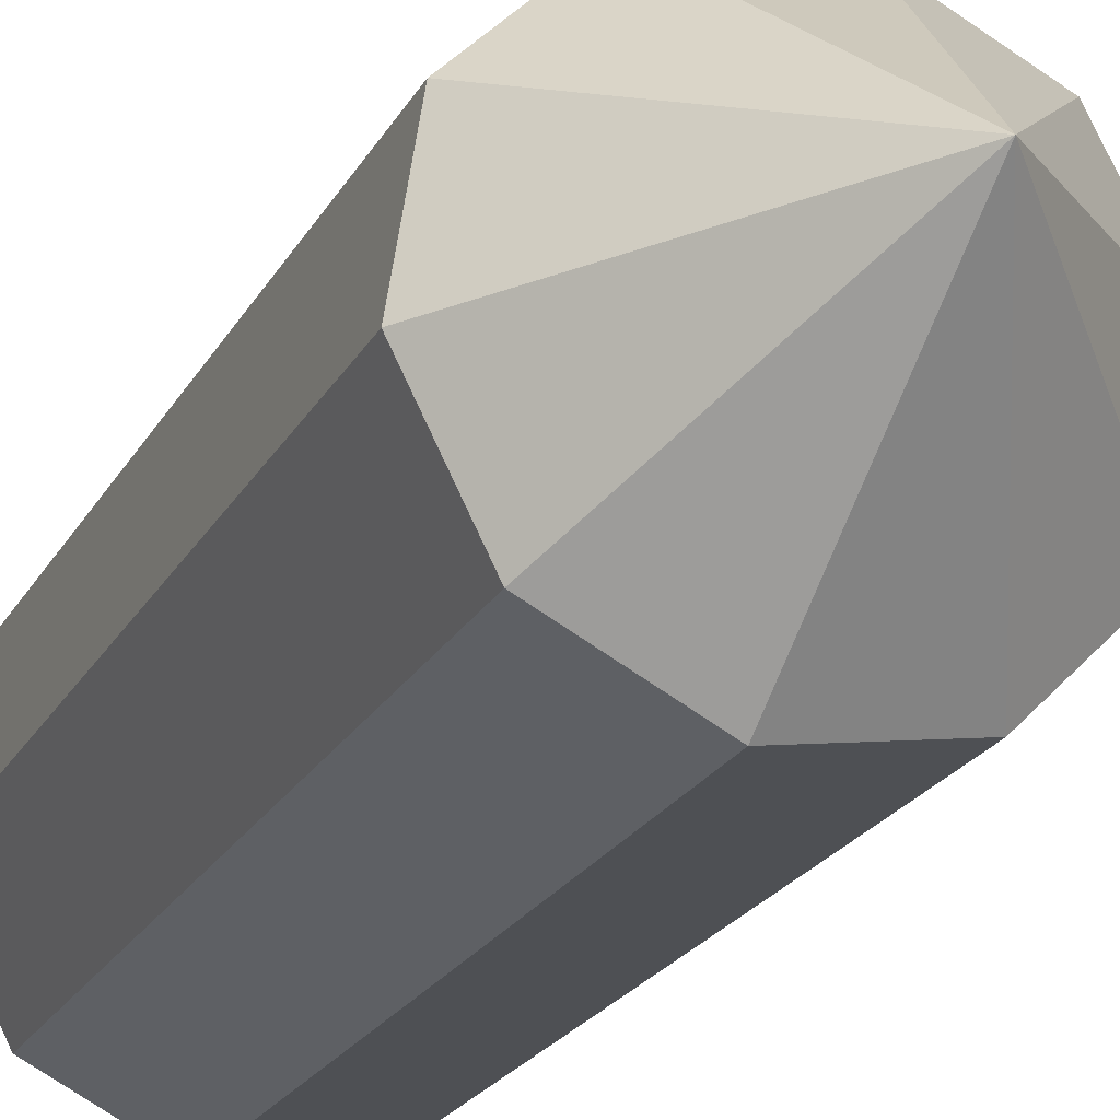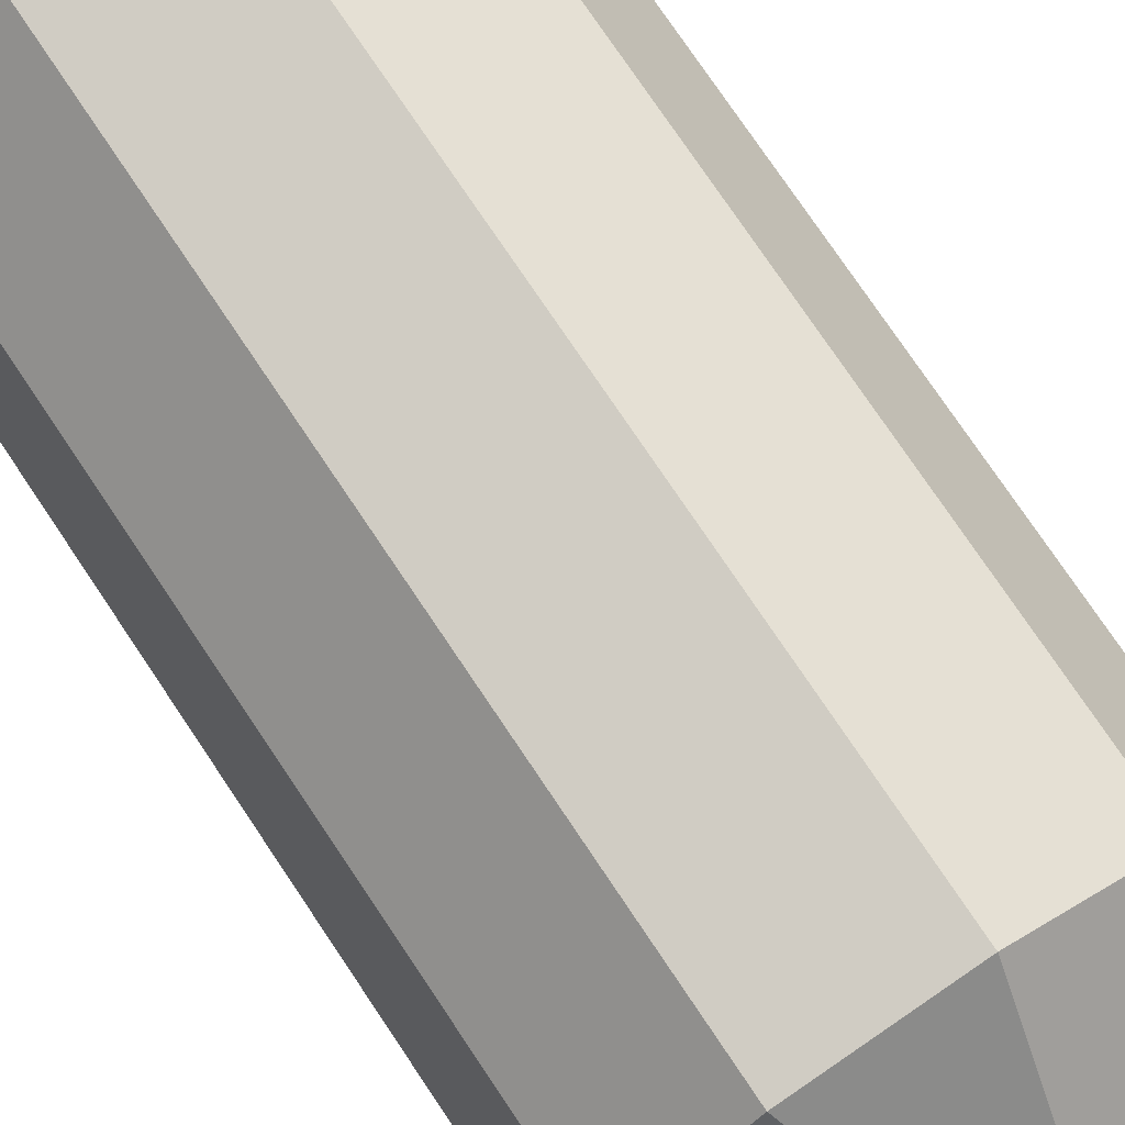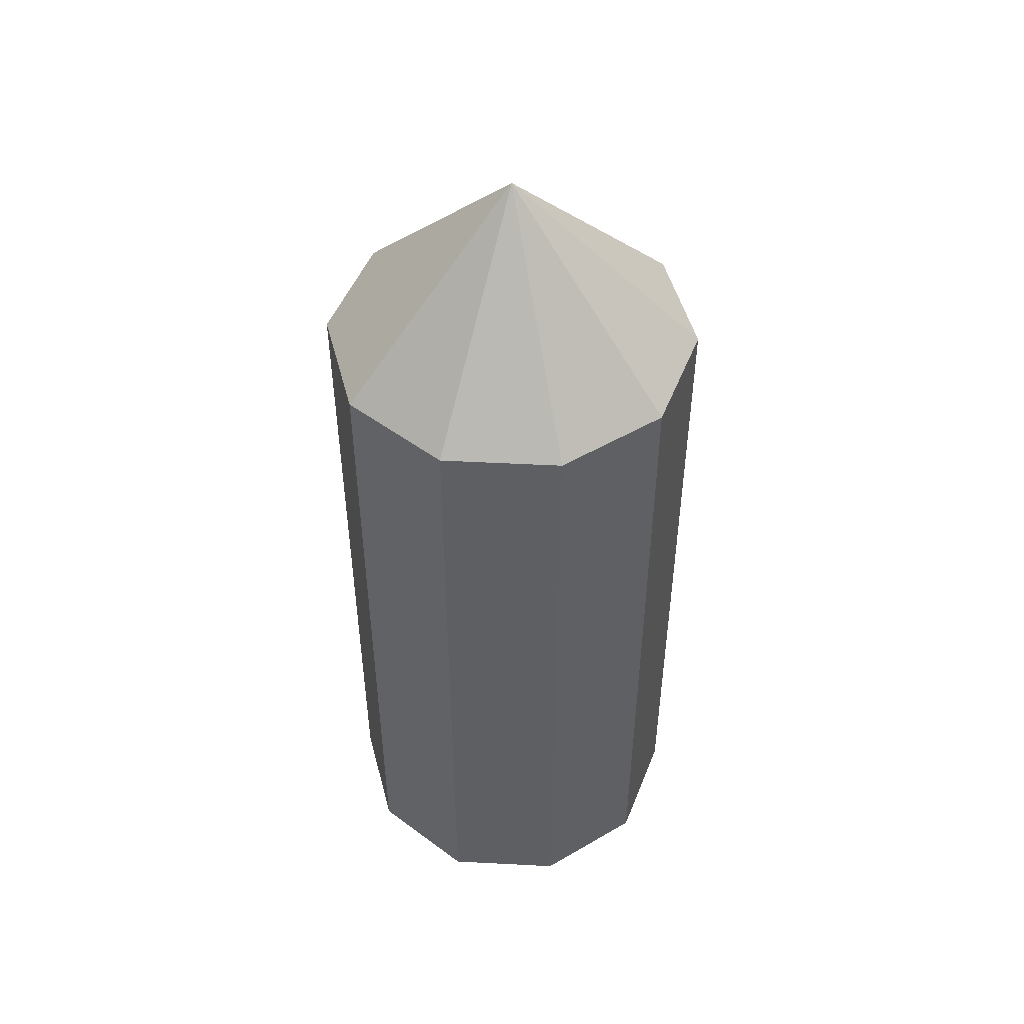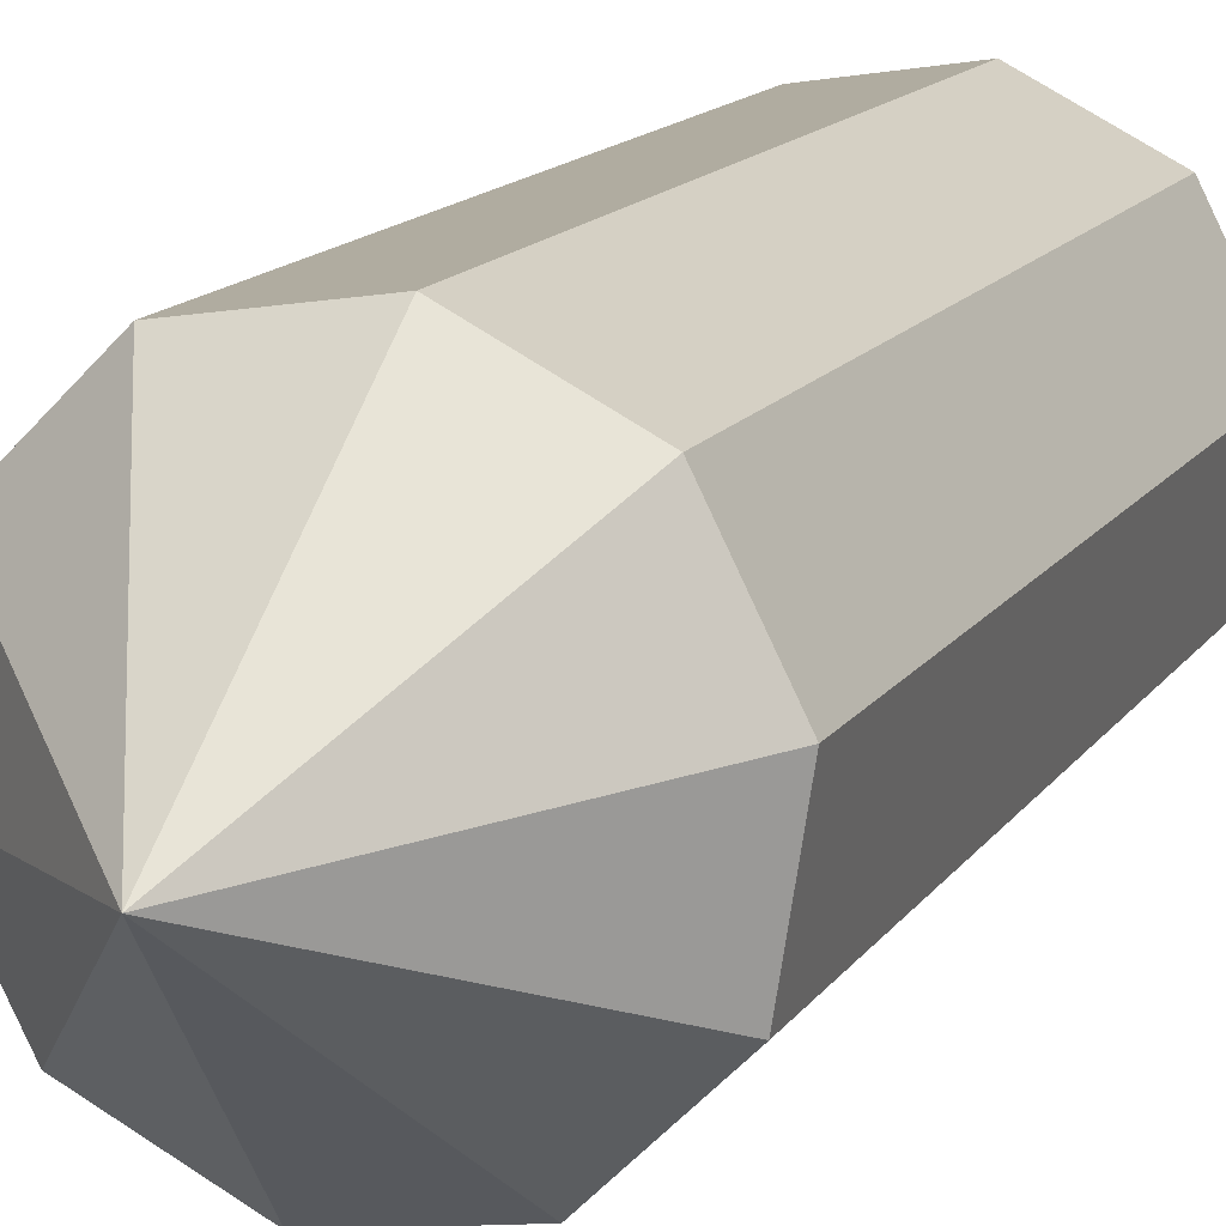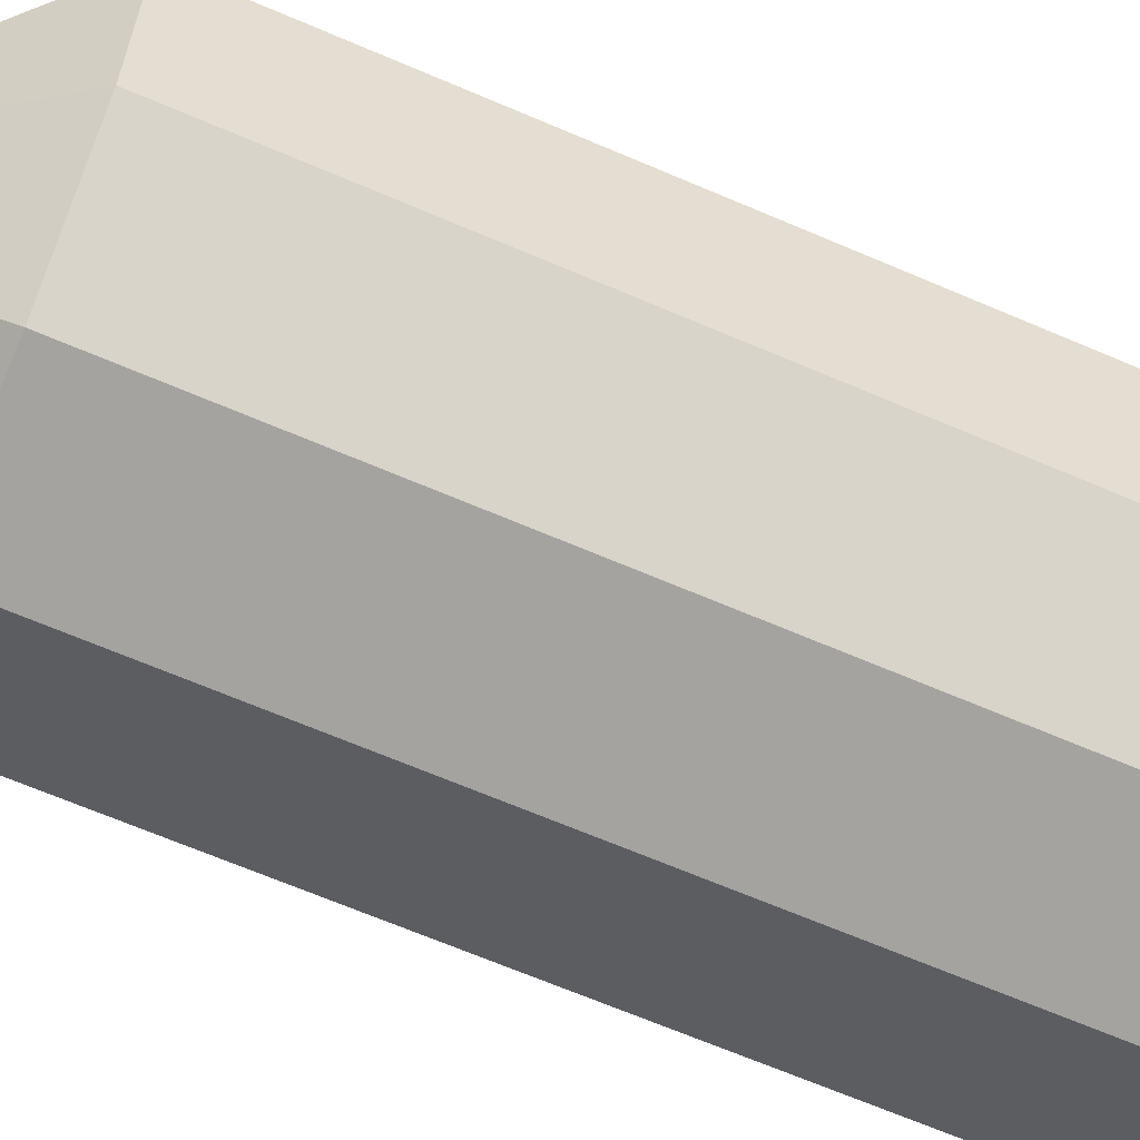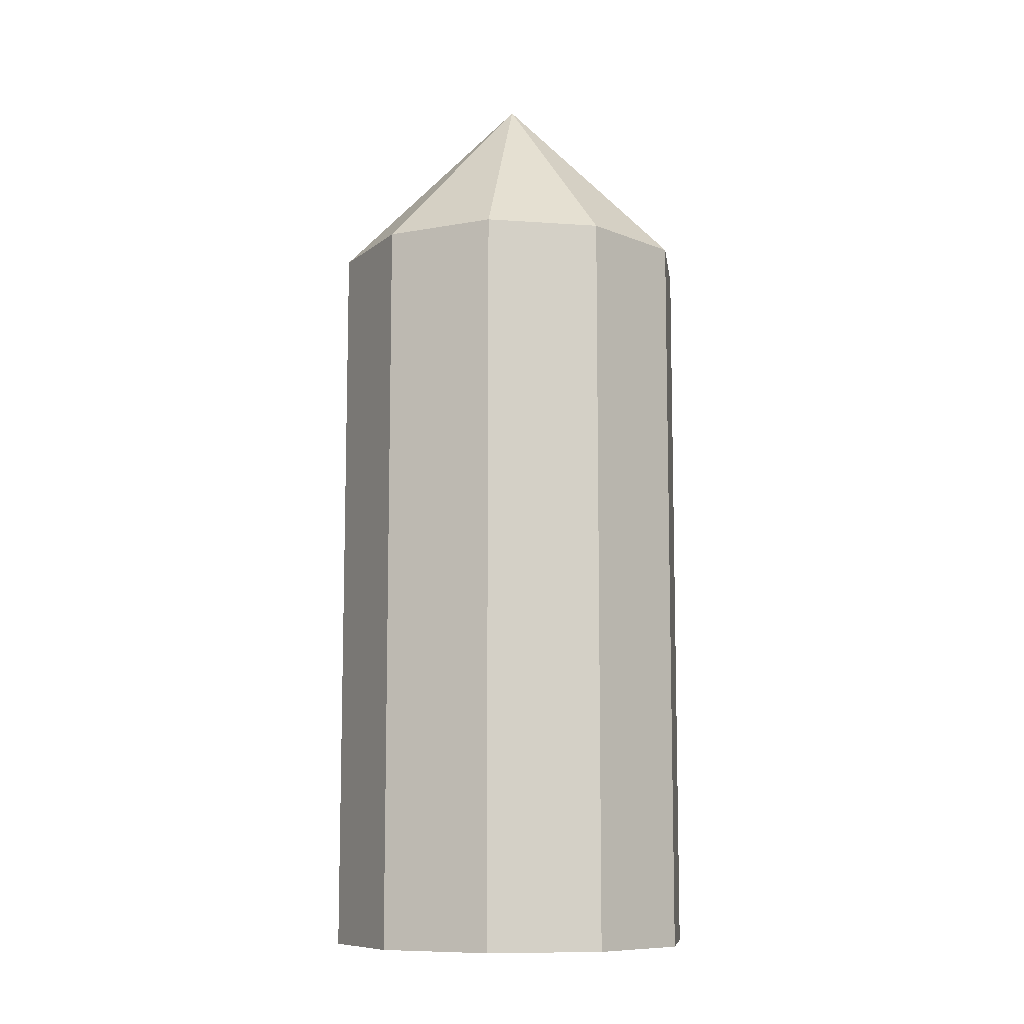
<metadata>
{"format":"obj","ext":"obj","renderer":"f3d","projection":"perspective","resolution":1024,"background":"white","views":[{"elev":-21.3,"azim":158.7,"up":"+Z"},{"elev":74.9,"azim":146.3,"up":"+Z"},{"elev":49.5,"azim":48.3,"up":"+Y"},{"elev":13.4,"azim":-159.3,"up":"+Z"},{"elev":-64.2,"azim":-113.7,"up":"+Z"},{"elev":-9.7,"azim":-37.4,"up":"+Y"}]}
</metadata>
<code>
o Cylinder_Cylinder
v 3.536 -10.01 -3.544
v 4.939 -10.02 -0.7901
v 4.456 -10.02 2.263
v 2.27 -10.02 4.448
v -0.7823 -10.02 4.932
v -3.536 -10.02 3.528
v -4.939 -10.02 0.7746
v -4.456 -10.02 -2.278
v -2.27 -10.01 -4.464
v 0.7823 -10.01 -4.947
v 3.536 10.02 -3.528
v 4.939 10.02 -0.7746
v 4.456 10.02 2.278
v 2.27 10.01 4.464
v -0.7823 10.01 4.947
v -3.536 10.01 3.544
v -4.939 10.02 0.7901
v -4.456 10.02 -2.263
v -2.27 10.02 -4.448
v 0.7823 10.02 -4.932
v -1e-06 -10.02 -0.007744
v -1e-06 15.12 0.007746
f 21 1 2
f 22 12 11
f 21 2 3
f 22 13 12
f 21 3 4
f 22 14 13
f 21 4 5
f 22 15 14
f 21 5 6
f 22 16 15
f 21 6 7
f 22 17 16
f 21 7 8
f 22 18 17
f 21 8 9
f 22 19 18
f 21 9 10
f 22 20 19
f 10 1 21
f 22 11 20
f 1 11 12 2
f 2 12 13 3
f 3 13 14 4
f 4 14 15 5
f 5 15 16 6
f 6 16 17 7
f 7 17 18 8
f 8 18 19 9
f 9 19 20 10
f 11 1 10 20

</code>
